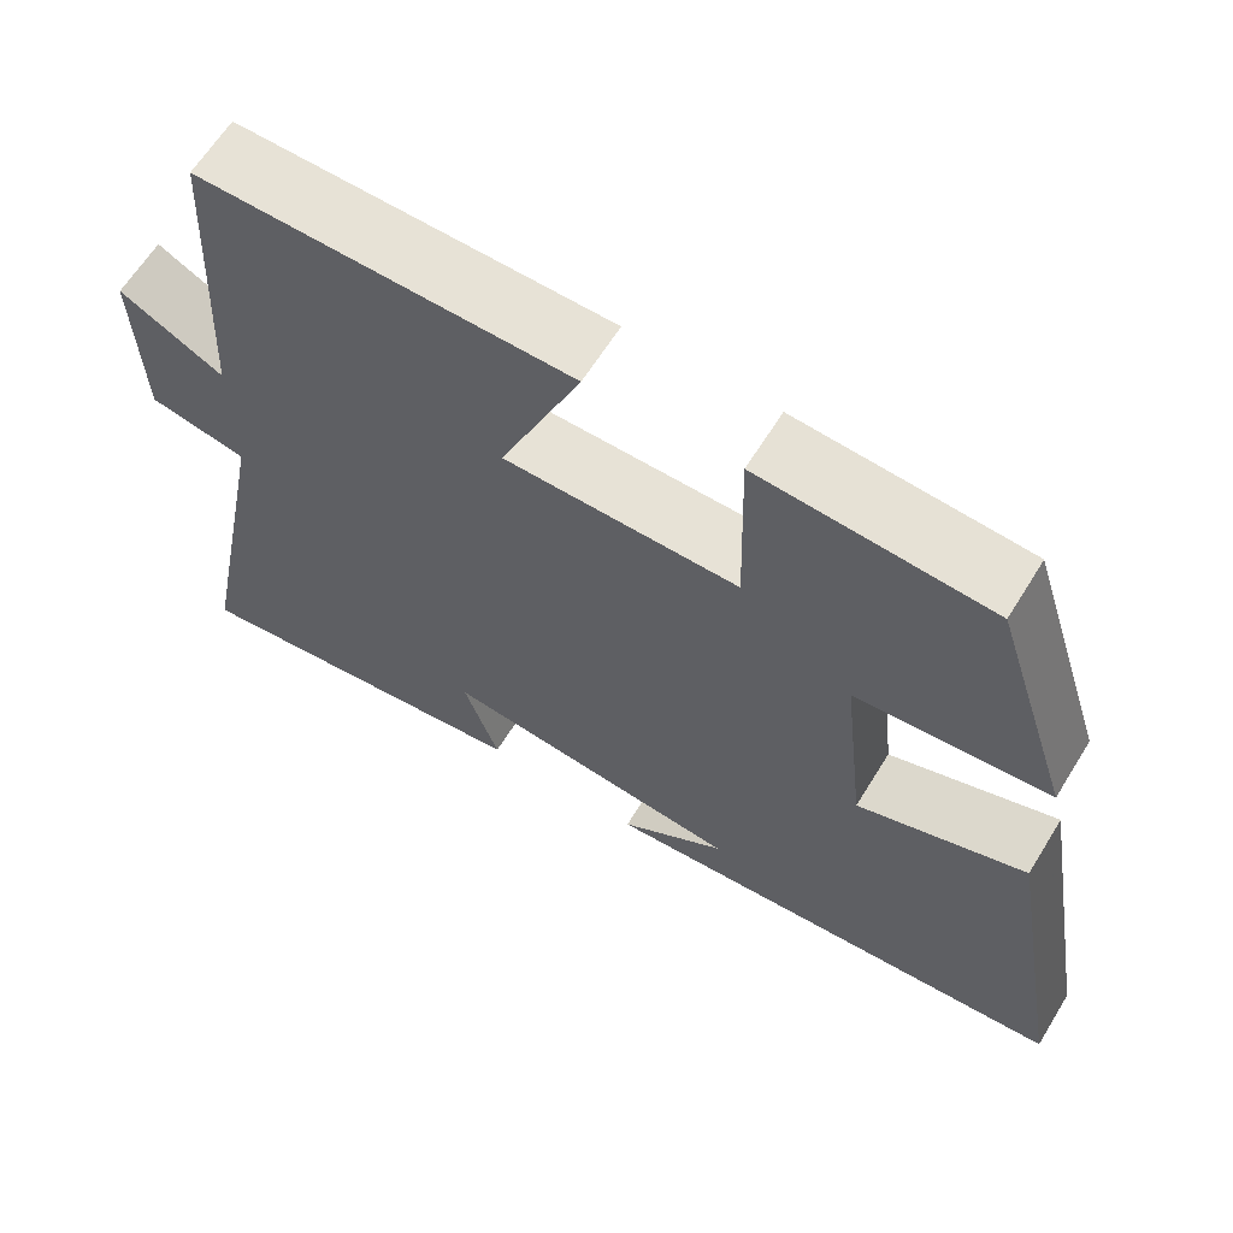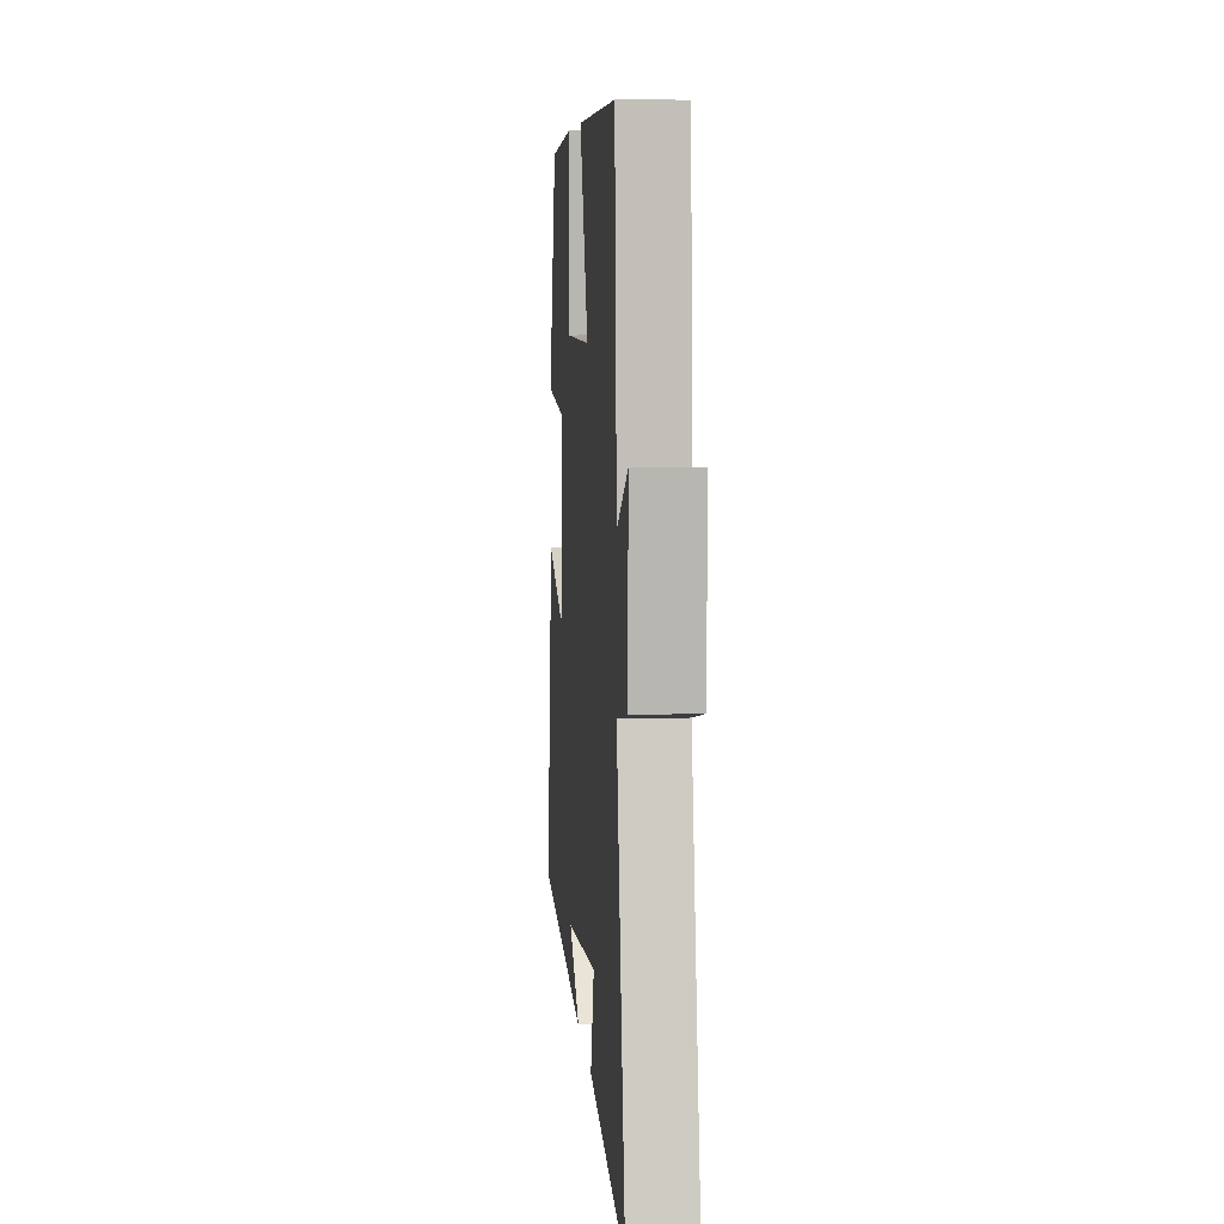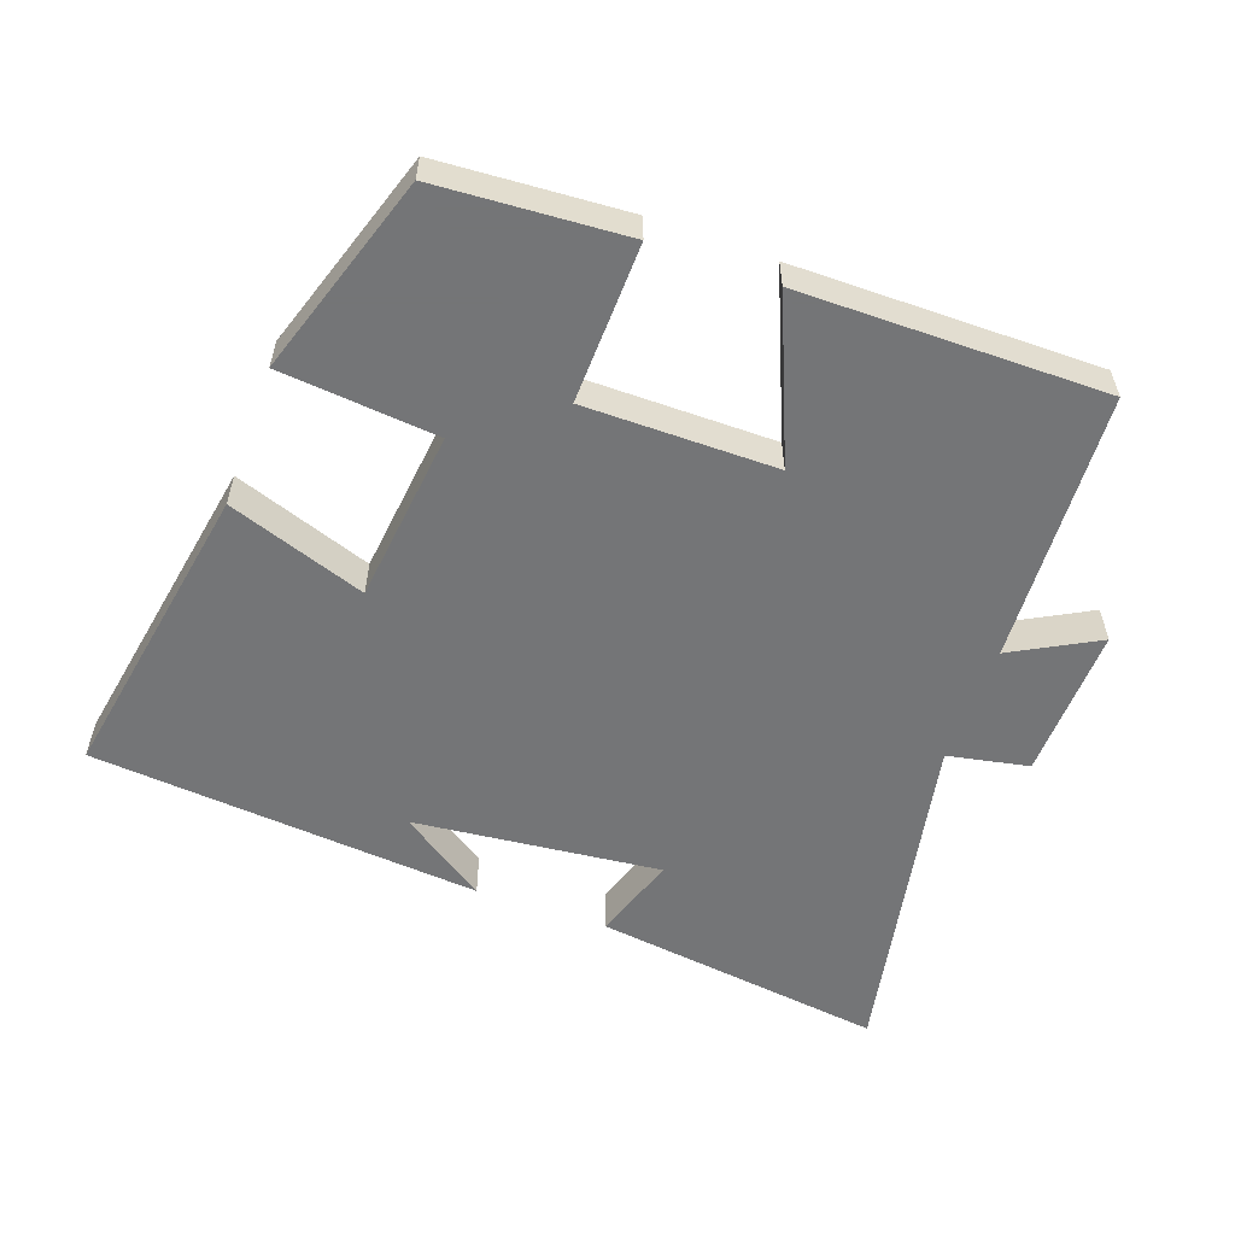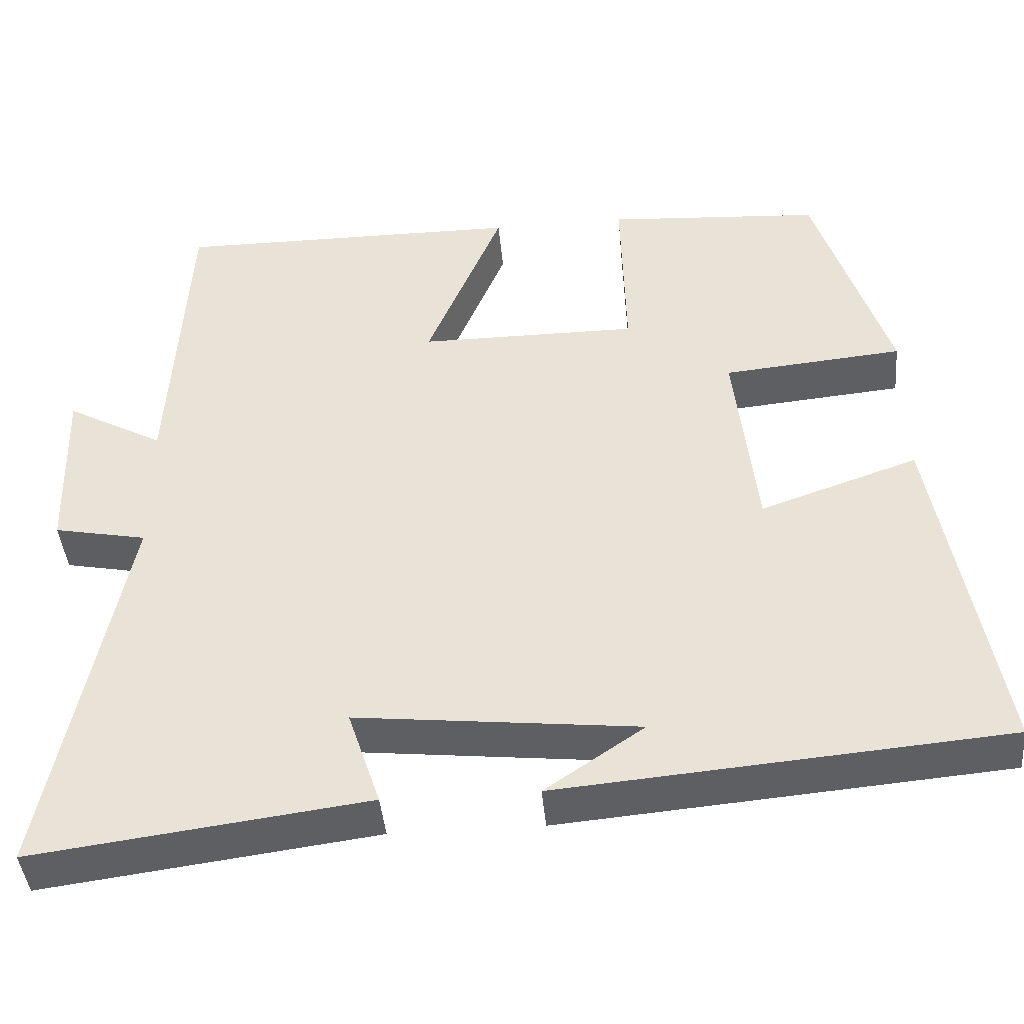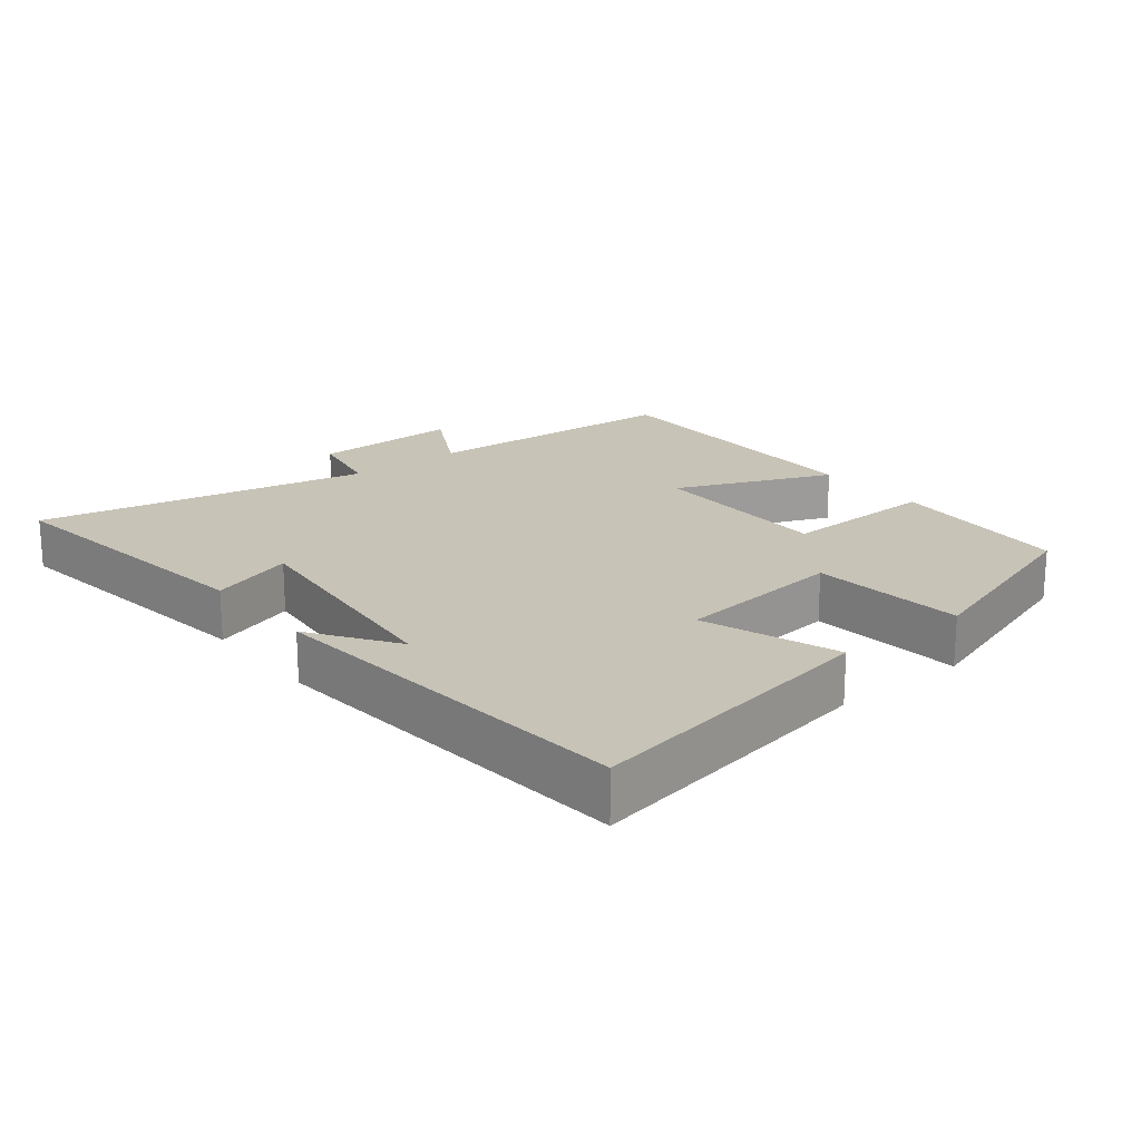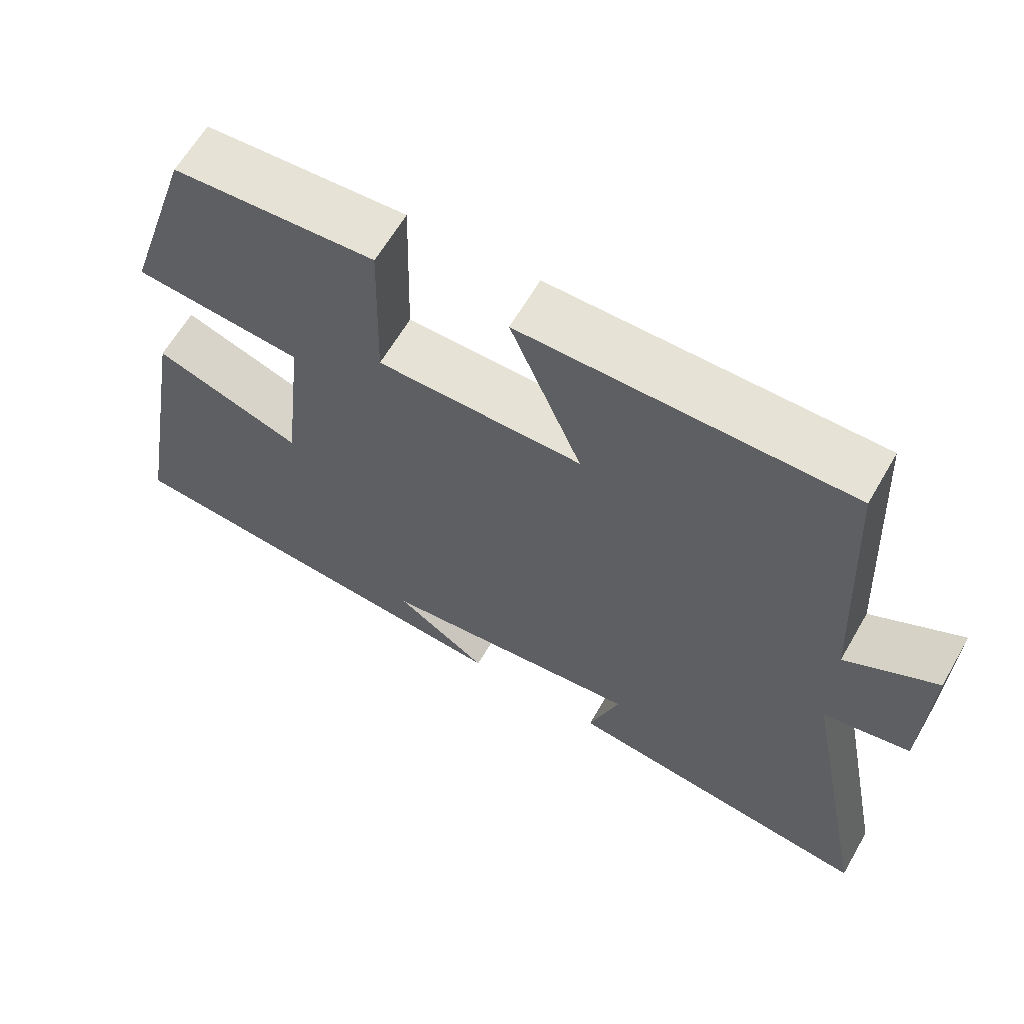
<metadata>
{"format":"obj","ext":"obj","renderer":"f3d","projection":"perspective","resolution":1024,"background":"white","views":[{"elev":63.6,"azim":-148.3,"up":"+Z"},{"elev":7.3,"azim":85.3,"up":"+Z"},{"elev":-56.4,"azim":-19.8,"up":"+Y"},{"elev":-42.4,"azim":-174.9,"up":"+Z"},{"elev":19.7,"azim":-128.7,"up":"+Y"},{"elev":63.1,"azim":30.0,"up":"+Z"}]}
</metadata>
<code>
v 0.478 0.07 0.502
v 0.5 0.07 0.111
v 0.623 0.07 0.178
v 0.617 0.07 -0.042
v 0.5 0.07 -0.065
v 0.597 0.07 -0.555
v 0.175 0.07 -0.5
v 0.216 0.07 -0.377
v -0.14 0.07 -0.415
v -0.015 0.07 -0.5
v -0.578 0.07 -0.452
v -0.5 0.07 -0.01
v -0.301 0.07 -0.079
v -0.273 0.07 0.171
v -0.5 0.07 0.192
v -0.406 0.07 0.482
v -0.135 0.07 0.5
v -0.141 0.07 0.27
v 0.135 0.07 0.27
v 0.039 0.07 0.5
v 0.478 0 0.502
v 0.5 0 0.111
v 0.623 0 0.178
v 0.617 0 -0.042
v 0.5 0 -0.065
v 0.597 0 -0.555
v 0.175 0 -0.5
v 0.216 0 -0.377
v -0.14 0 -0.415
v -0.015 0 -0.5
v -0.578 0 -0.452
v -0.5 0 -0.01
v -0.301 0 -0.079
v -0.273 0 0.171
v -0.5 0 0.192
v -0.406 0 0.482
v -0.135 0 0.5
v -0.141 0 0.27
v 0.135 0 0.27
v 0.039 0 0.5
f 19 20 1 2
f 18 19 2
f 16 17 18
f 15 16 18
f 14 15 18
f 13 14 18 2
f 11 12 13
f 11 13 2
f 9 10 11
f 8 9 11 2
f 5 6 7 8
f 5 8 2 3
f 3 4 5
f 22 21 40 39
f 22 39 38
f 38 37 36
f 38 36 35
f 38 35 34
f 22 38 34 33
f 33 32 31
f 22 33 31
f 31 30 29
f 22 31 29 28
f 28 27 26 25
f 23 22 28 25
f 25 24 23
f 1 21 22 2
f 2 22 23 3
f 3 23 24 4
f 4 24 25 5
f 5 25 26 6
f 6 26 27 7
f 7 27 28 8
f 8 28 29 9
f 9 29 30 10
f 10 30 31 11
f 11 31 32 12
f 12 32 33 13
f 13 33 34 14
f 14 34 35 15
f 15 35 36 16
f 16 36 37 17
f 17 37 38 18
f 18 38 39 19
f 19 39 40 20
f 20 40 21 1

</code>
